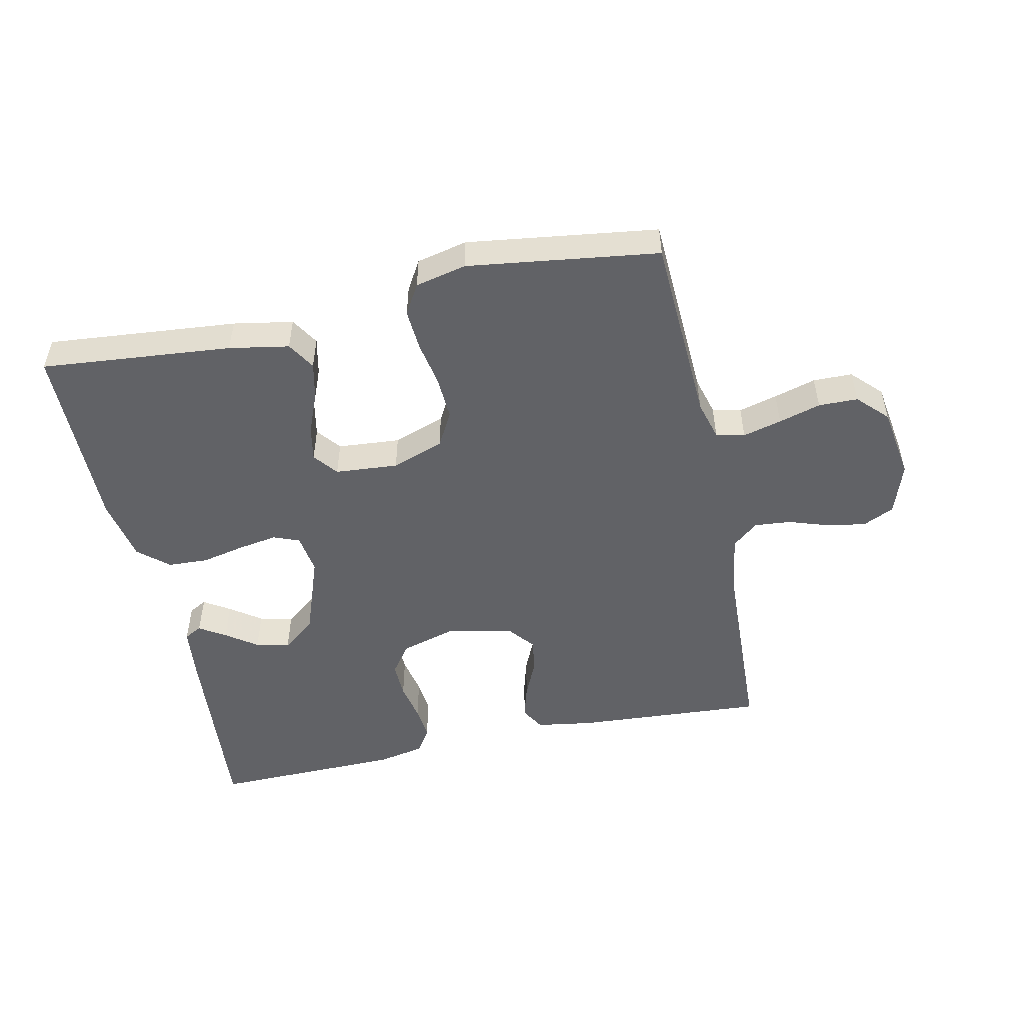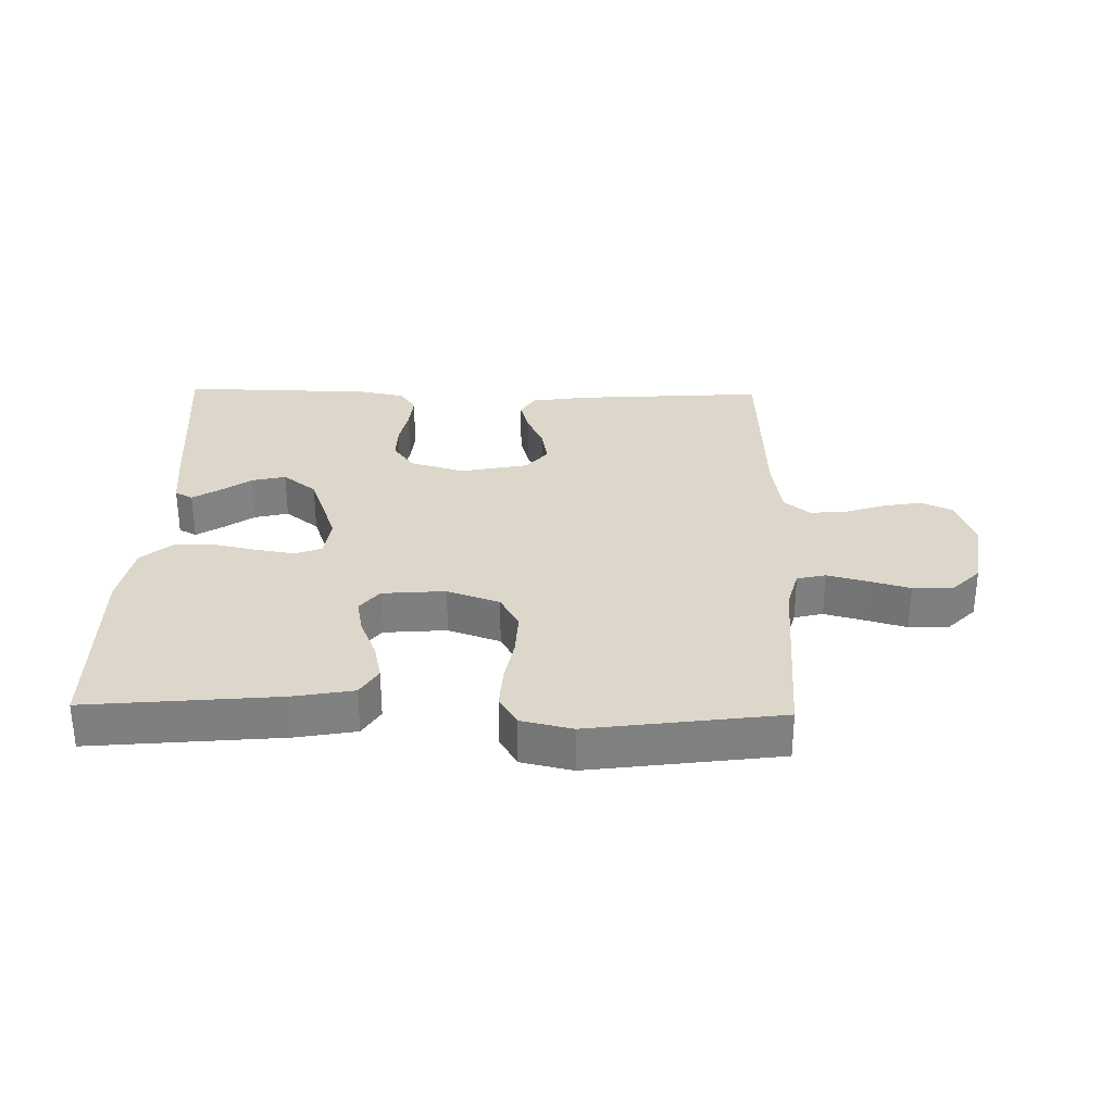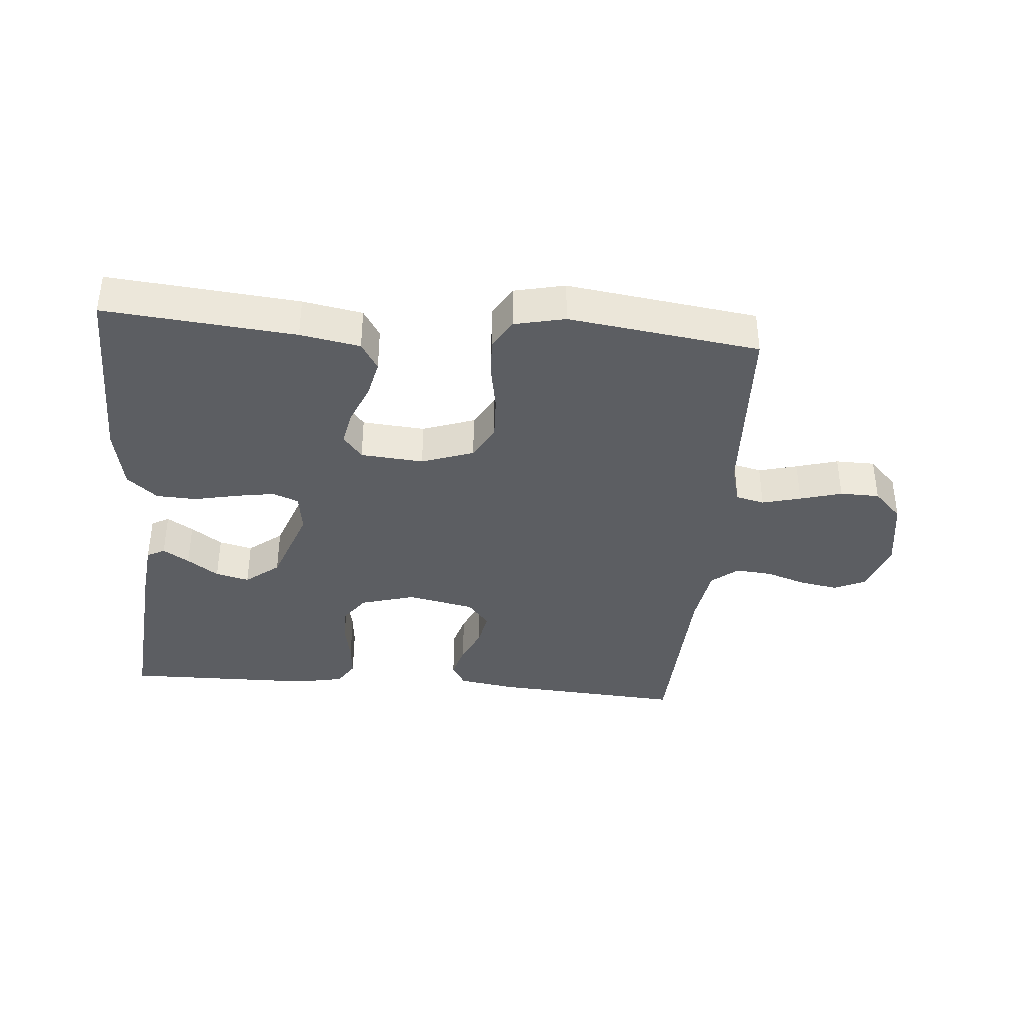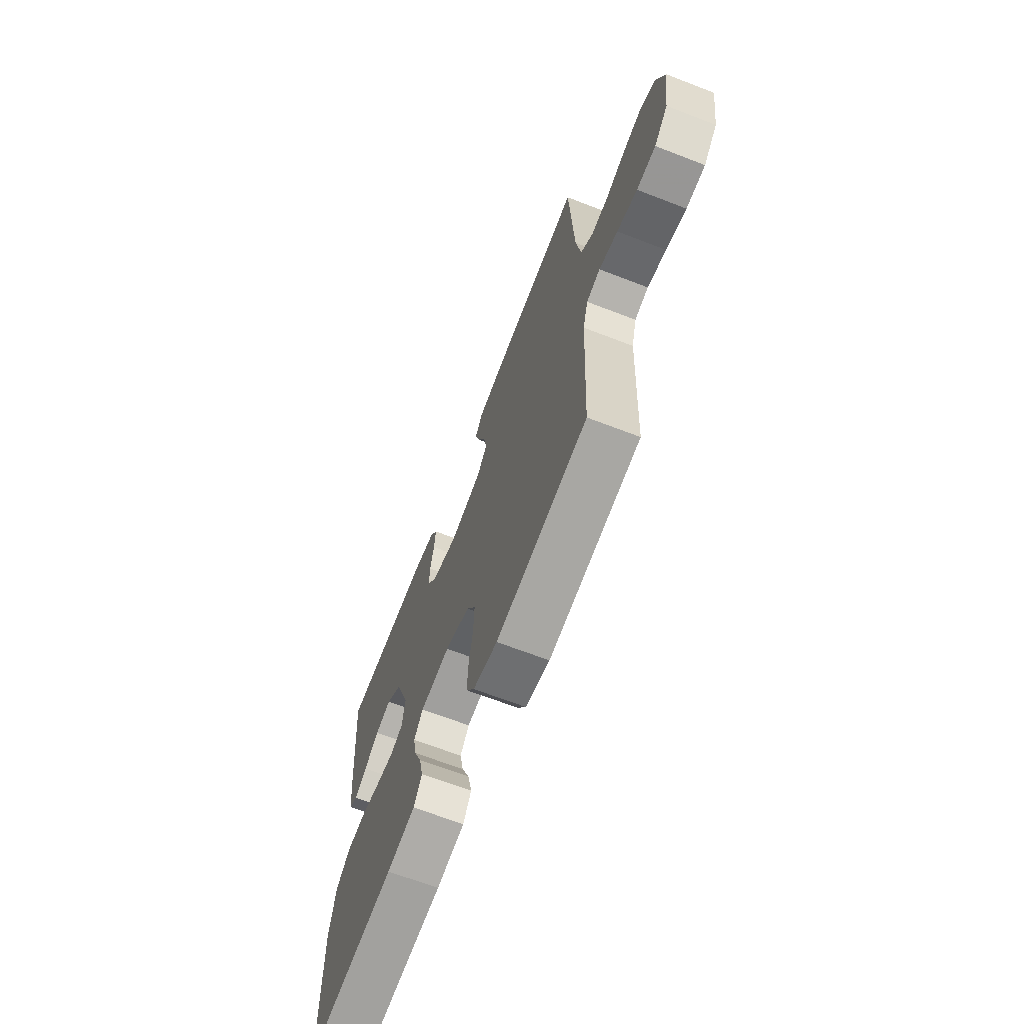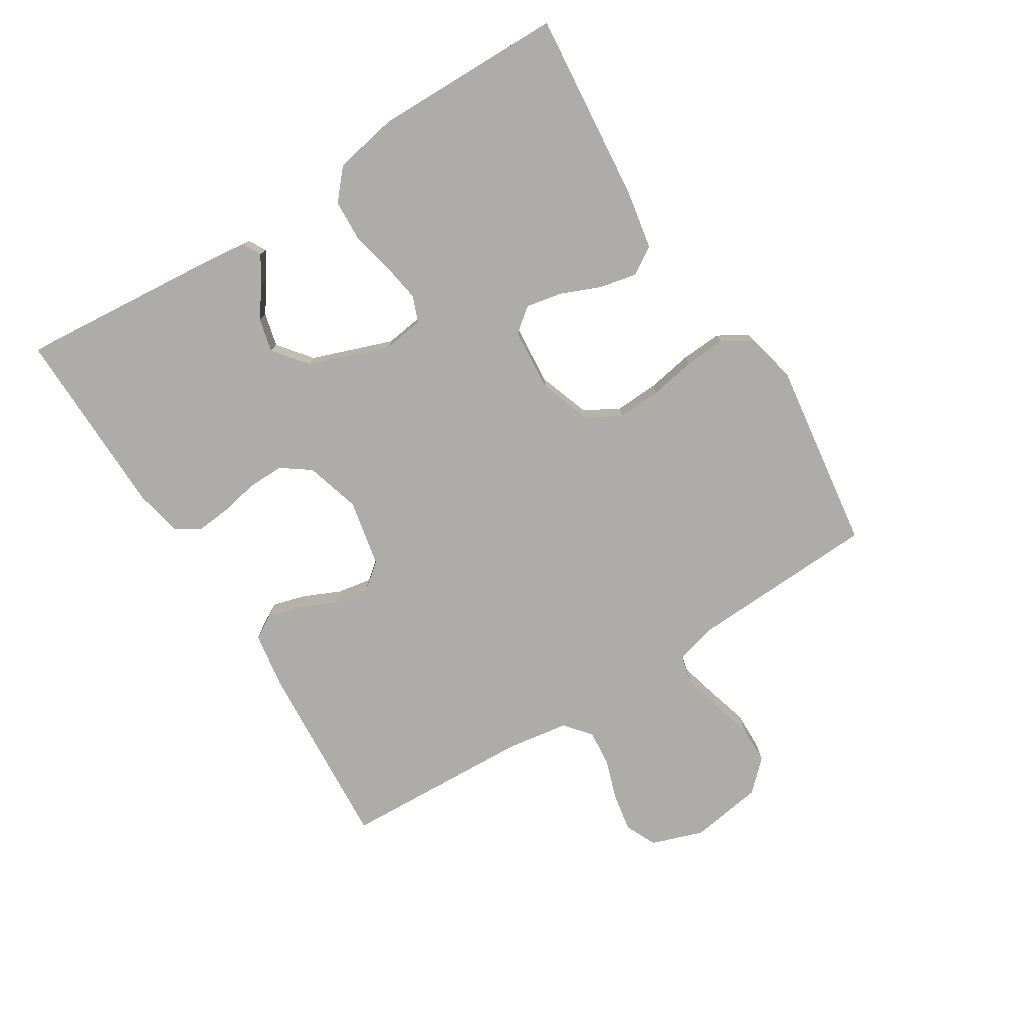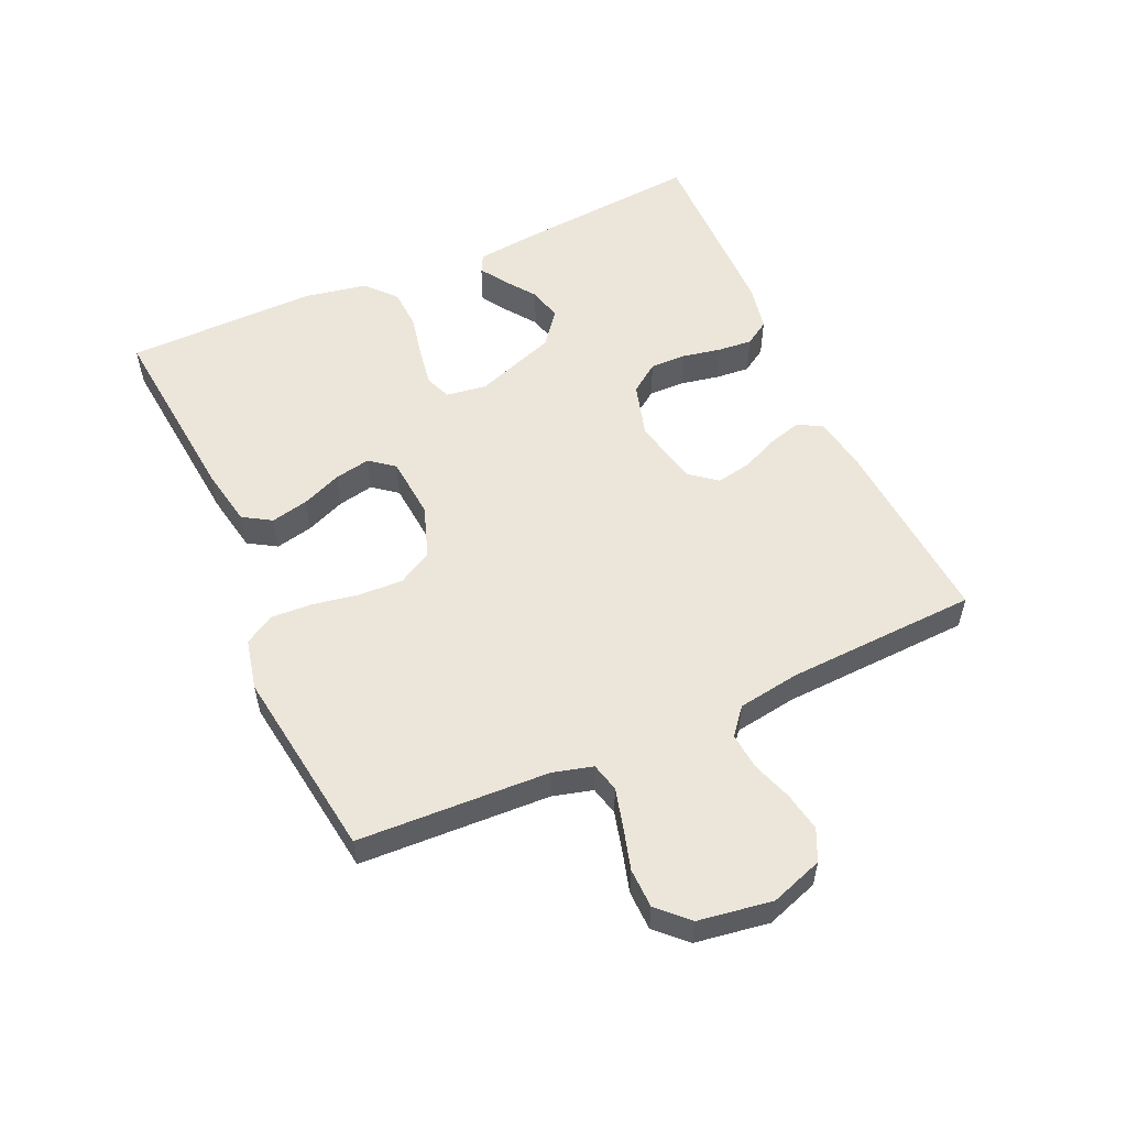
<metadata>
{"format":"obj","ext":"obj","renderer":"f3d","projection":"perspective","resolution":1024,"background":"white","views":[{"elev":-50.7,"azim":-167.8,"up":"+Y"},{"elev":30.5,"azim":-178.7,"up":"+Y"},{"elev":-37.9,"azim":175.1,"up":"+Y"},{"elev":-66.9,"azim":-111.2,"up":"+Z"},{"elev":-76.9,"azim":122.0,"up":"+Y"},{"elev":54.6,"azim":-114.4,"up":"+Y"}]}
</metadata>
<code>
v -0.5 0.07 0.5
v -0.2 0.07 0.48
v -0.111 0.07 0.466
v -0.089 0.07 0.428
v -0.104 0.07 0.375
v -0.13 0.07 0.317
v -0.14 0.07 0.262
v -0.106 0.07 0.22
v 0 0.07 0.198
v 0.086 0.07 0.223
v 0.119 0.07 0.269
v 0.118 0.07 0.326
v 0.106 0.07 0.387
v 0.101 0.07 0.441
v 0.126 0.07 0.48
v 0.2 0.07 0.495
v 0.5 0.07 0.5
v 0.474 0.07 0.2
v 0.464 0.07 0.111
v 0.436 0.07 0.096
v 0.395 0.07 0.122
v 0.346 0.07 0.157
v 0.293 0.07 0.17
v 0.24 0.07 0.128
v 0.194 0.07 0
v 0.203 0.07 -0.064
v 0.244 0.07 -0.08
v 0.305 0.07 -0.07
v 0.374 0.07 -0.055
v 0.438 0.07 -0.058
v 0.485 0.07 -0.099
v 0.504 0.07 -0.2
v 0.5 0.07 -0.5
v 0.2 0.07 -0.472
v 0.106 0.07 -0.455
v 0.079 0.07 -0.411
v 0.092 0.07 -0.352
v 0.118 0.07 -0.289
v 0.129 0.07 -0.233
v 0.099 0.07 -0.195
v 0 0.07 -0.187
v -0.082 0.07 -0.216
v -0.112 0.07 -0.27
v -0.109 0.07 -0.339
v -0.096 0.07 -0.411
v -0.092 0.07 -0.476
v -0.12 0.07 -0.523
v -0.2 0.07 -0.541
v -0.5 0.07 -0.5
v -0.514 0.07 -0.2
v -0.531 0.07 -0.138
v -0.576 0.07 -0.127
v -0.637 0.07 -0.143
v -0.703 0.07 -0.162
v -0.765 0.07 -0.161
v -0.81 0.07 -0.115
v -0.828 0.07 0
v -0.8 0.07 0.082
v -0.751 0.07 0.105
v -0.689 0.07 0.094
v -0.626 0.07 0.073
v -0.569 0.07 0.068
v -0.528 0.07 0.102
v -0.513 0.07 0.2
v -0.5 0 0.5
v -0.2 0 0.48
v -0.111 0 0.466
v -0.089 0 0.428
v -0.104 0 0.375
v -0.13 0 0.317
v -0.14 0 0.262
v -0.106 0 0.22
v 0 0 0.198
v 0.086 0 0.223
v 0.119 0 0.269
v 0.118 0 0.326
v 0.106 0 0.387
v 0.101 0 0.441
v 0.126 0 0.48
v 0.2 0 0.495
v 0.5 0 0.5
v 0.474 0 0.2
v 0.464 0 0.111
v 0.436 0 0.096
v 0.395 0 0.122
v 0.346 0 0.157
v 0.293 0 0.17
v 0.24 0 0.128
v 0.194 0 0
v 0.203 0 -0.064
v 0.244 0 -0.08
v 0.305 0 -0.07
v 0.374 0 -0.055
v 0.438 0 -0.058
v 0.485 0 -0.099
v 0.504 0 -0.2
v 0.5 0 -0.5
v 0.2 0 -0.472
v 0.106 0 -0.455
v 0.079 0 -0.411
v 0.092 0 -0.352
v 0.118 0 -0.289
v 0.129 0 -0.233
v 0.099 0 -0.195
v 0 0 -0.187
v -0.082 0 -0.216
v -0.112 0 -0.27
v -0.109 0 -0.339
v -0.096 0 -0.411
v -0.092 0 -0.476
v -0.12 0 -0.523
v -0.2 0 -0.541
v -0.5 0 -0.5
v -0.514 0 -0.2
v -0.531 0 -0.138
v -0.576 0 -0.127
v -0.637 0 -0.143
v -0.703 0 -0.162
v -0.765 0 -0.161
v -0.81 0 -0.115
v -0.828 0 0
v -0.8 0 0.082
v -0.751 0 0.105
v -0.689 0 0.094
v -0.626 0 0.073
v -0.569 0 0.068
v -0.528 0 0.102
v -0.513 0 0.2
f 59 60 61
f 58 59 61
f 57 58 61
f 56 57 61
f 55 56 61
f 54 55 61
f 53 54 61
f 52 53 61 62
f 51 52 62 63
f 48 49 50
f 47 48 50
f 46 47 50
f 45 46 50
f 44 45 50
f 51 63 64
f 50 51 64
f 44 50 64
f 43 44 64
f 36 37 38
f 35 36 38
f 34 35 38
f 33 34 38
f 32 33 38
f 31 32 38
f 30 31 38
f 29 30 38
f 28 29 38
f 27 28 38 39
f 26 27 39 40
f 20 21 22
f 19 20 22
f 18 19 22
f 17 18 22
f 16 17 22
f 15 16 22
f 14 15 22
f 13 14 22
f 12 13 22
f 11 12 22 23
f 10 11 23 24
f 4 5 6
f 3 4 6
f 2 3 6
f 1 2 6
f 64 1 6
f 64 6 7
f 64 7 8
f 43 64 8
f 42 43 8
f 41 42 8 9
f 41 9 10
f 40 41 10
f 26 40 10
f 25 26 10
f 10 24 25
f 125 124 123
f 125 123 122
f 125 122 121
f 125 121 120
f 125 120 119
f 125 119 118
f 125 118 117
f 126 125 117 116
f 127 126 116 115
f 114 113 112
f 114 112 111
f 114 111 110
f 114 110 109
f 114 109 108
f 128 127 115
f 128 115 114
f 128 114 108
f 128 108 107
f 102 101 100
f 102 100 99
f 102 99 98
f 102 98 97
f 102 97 96
f 102 96 95
f 102 95 94
f 102 94 93
f 102 93 92
f 103 102 92 91
f 104 103 91 90
f 86 85 84
f 86 84 83
f 86 83 82
f 86 82 81
f 86 81 80
f 86 80 79
f 86 79 78
f 86 78 77
f 86 77 76
f 87 86 76 75
f 88 87 75 74
f 70 69 68
f 70 68 67
f 70 67 66
f 70 66 65
f 70 65 128
f 71 70 128
f 72 71 128
f 72 128 107
f 72 107 106
f 73 72 106 105
f 74 73 105
f 74 105 104
f 74 104 90
f 74 90 89
f 89 88 74
f 1 65 66 2
f 2 66 67 3
f 3 67 68 4
f 4 68 69 5
f 5 69 70 6
f 6 70 71 7
f 7 71 72 8
f 8 72 73 9
f 9 73 74 10
f 10 74 75 11
f 11 75 76 12
f 12 76 77 13
f 13 77 78 14
f 14 78 79 15
f 15 79 80 16
f 16 80 81 17
f 17 81 82 18
f 18 82 83 19
f 19 83 84 20
f 20 84 85 21
f 21 85 86 22
f 22 86 87 23
f 23 87 88 24
f 24 88 89 25
f 25 89 90 26
f 26 90 91 27
f 27 91 92 28
f 28 92 93 29
f 29 93 94 30
f 30 94 95 31
f 31 95 96 32
f 32 96 97 33
f 33 97 98 34
f 34 98 99 35
f 35 99 100 36
f 36 100 101 37
f 37 101 102 38
f 38 102 103 39
f 39 103 104 40
f 40 104 105 41
f 41 105 106 42
f 42 106 107 43
f 43 107 108 44
f 44 108 109 45
f 45 109 110 46
f 46 110 111 47
f 47 111 112 48
f 48 112 113 49
f 49 113 114 50
f 50 114 115 51
f 51 115 116 52
f 52 116 117 53
f 53 117 118 54
f 54 118 119 55
f 55 119 120 56
f 56 120 121 57
f 57 121 122 58
f 58 122 123 59
f 59 123 124 60
f 60 124 125 61
f 61 125 126 62
f 62 126 127 63
f 63 127 128 64
f 64 128 65 1

</code>
